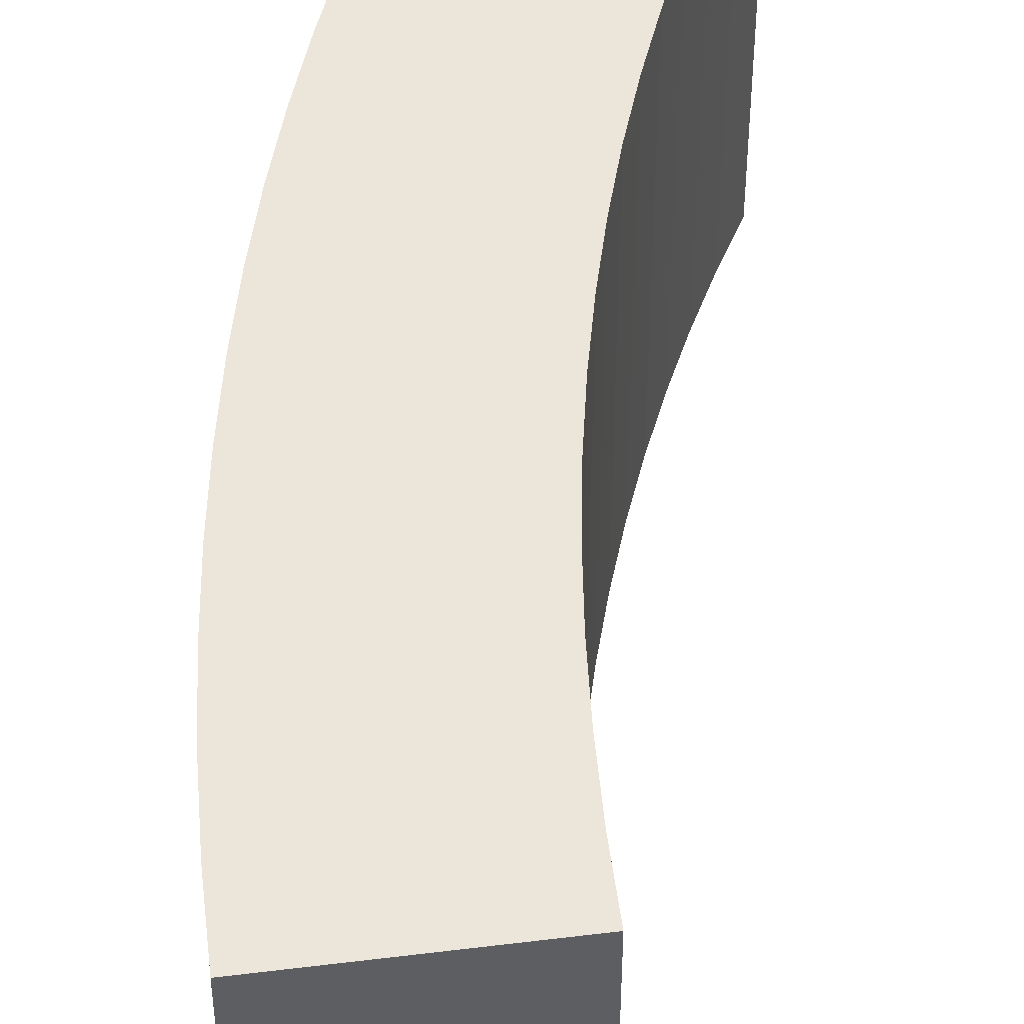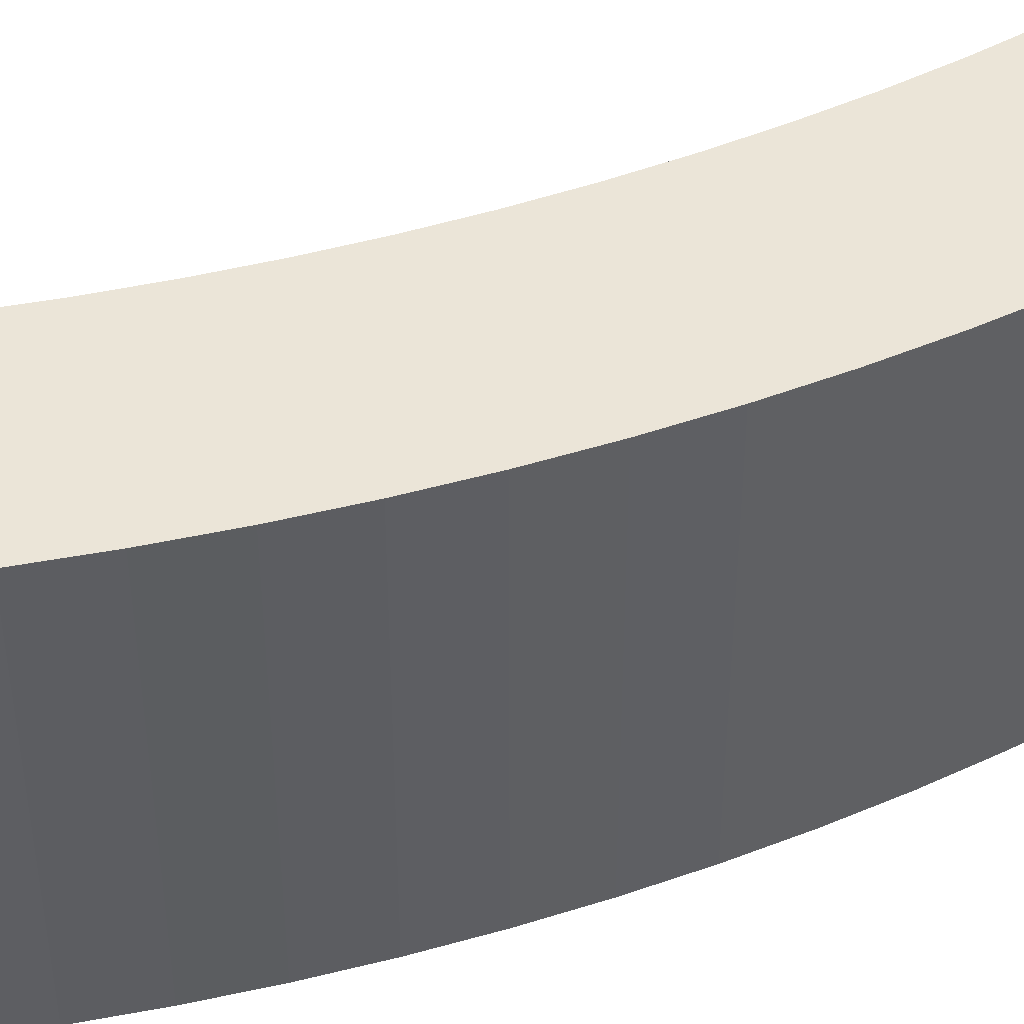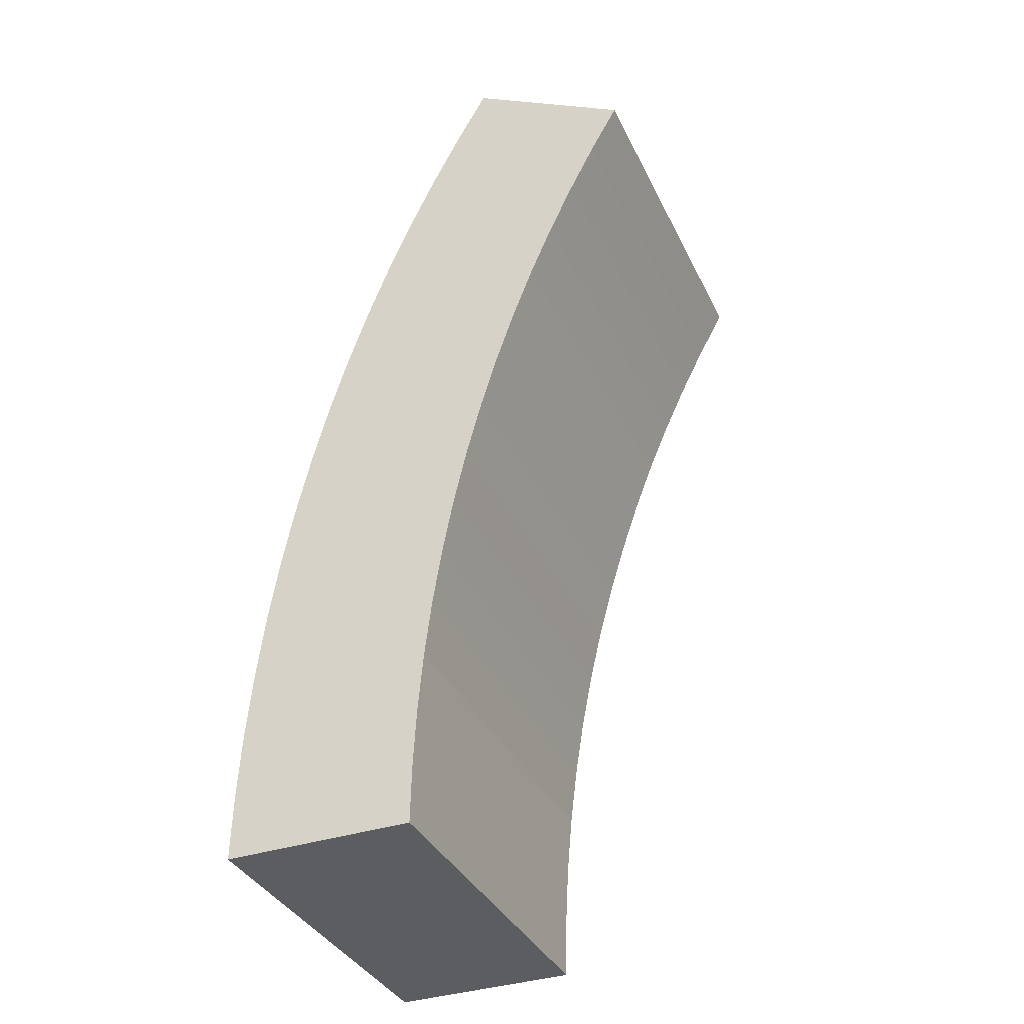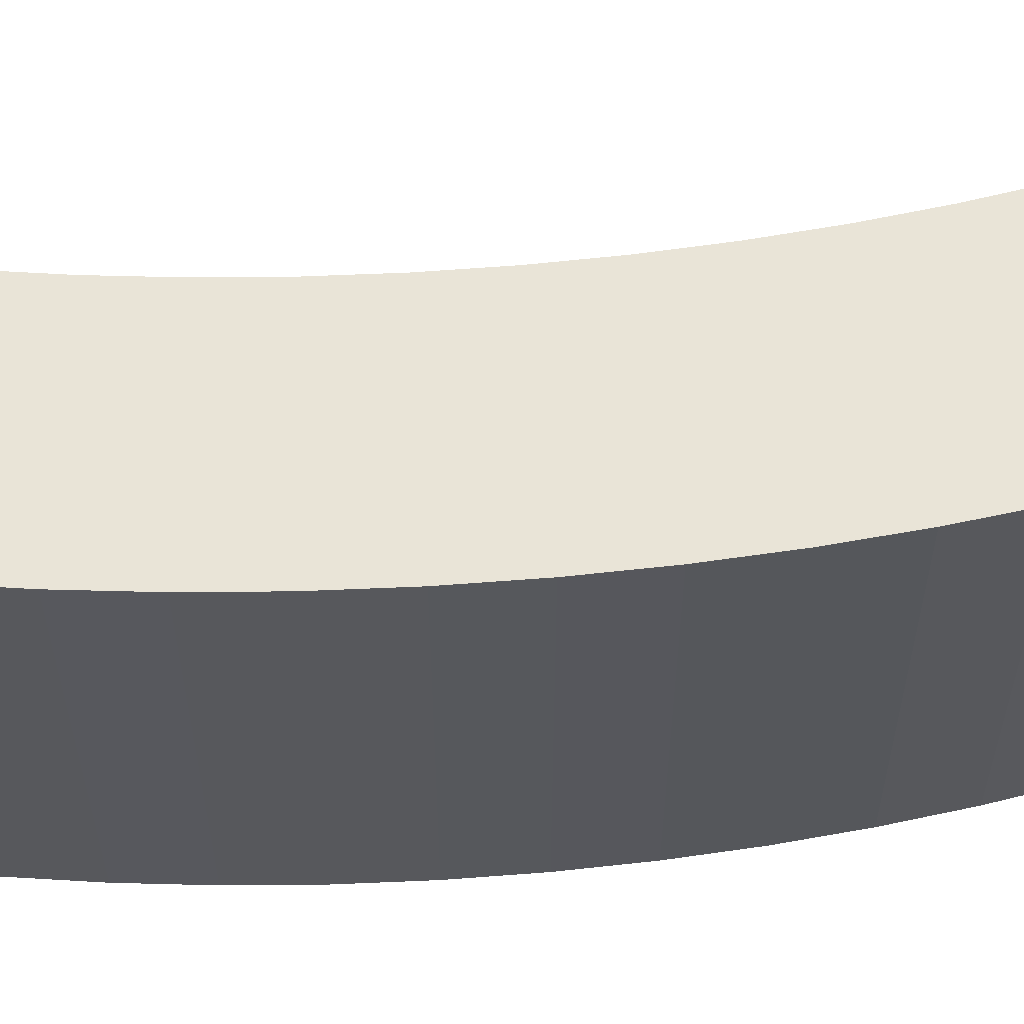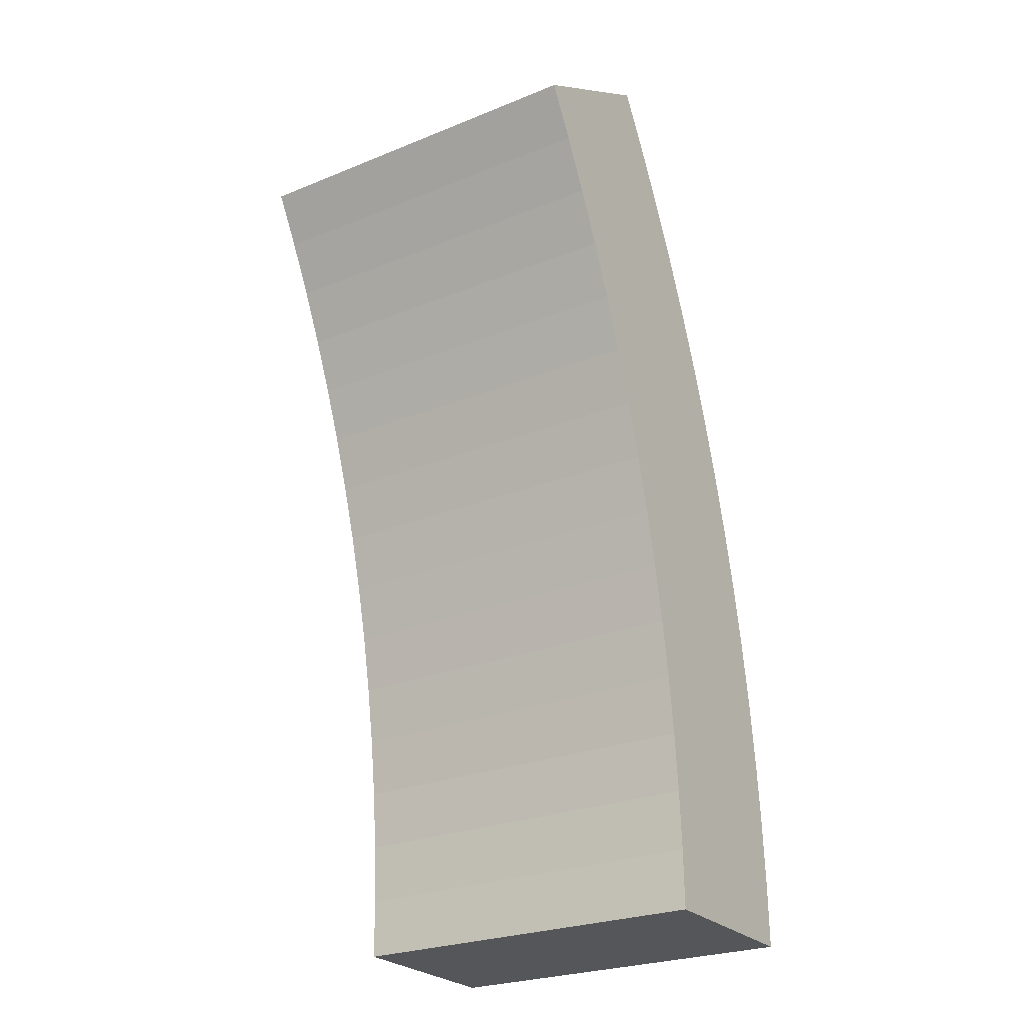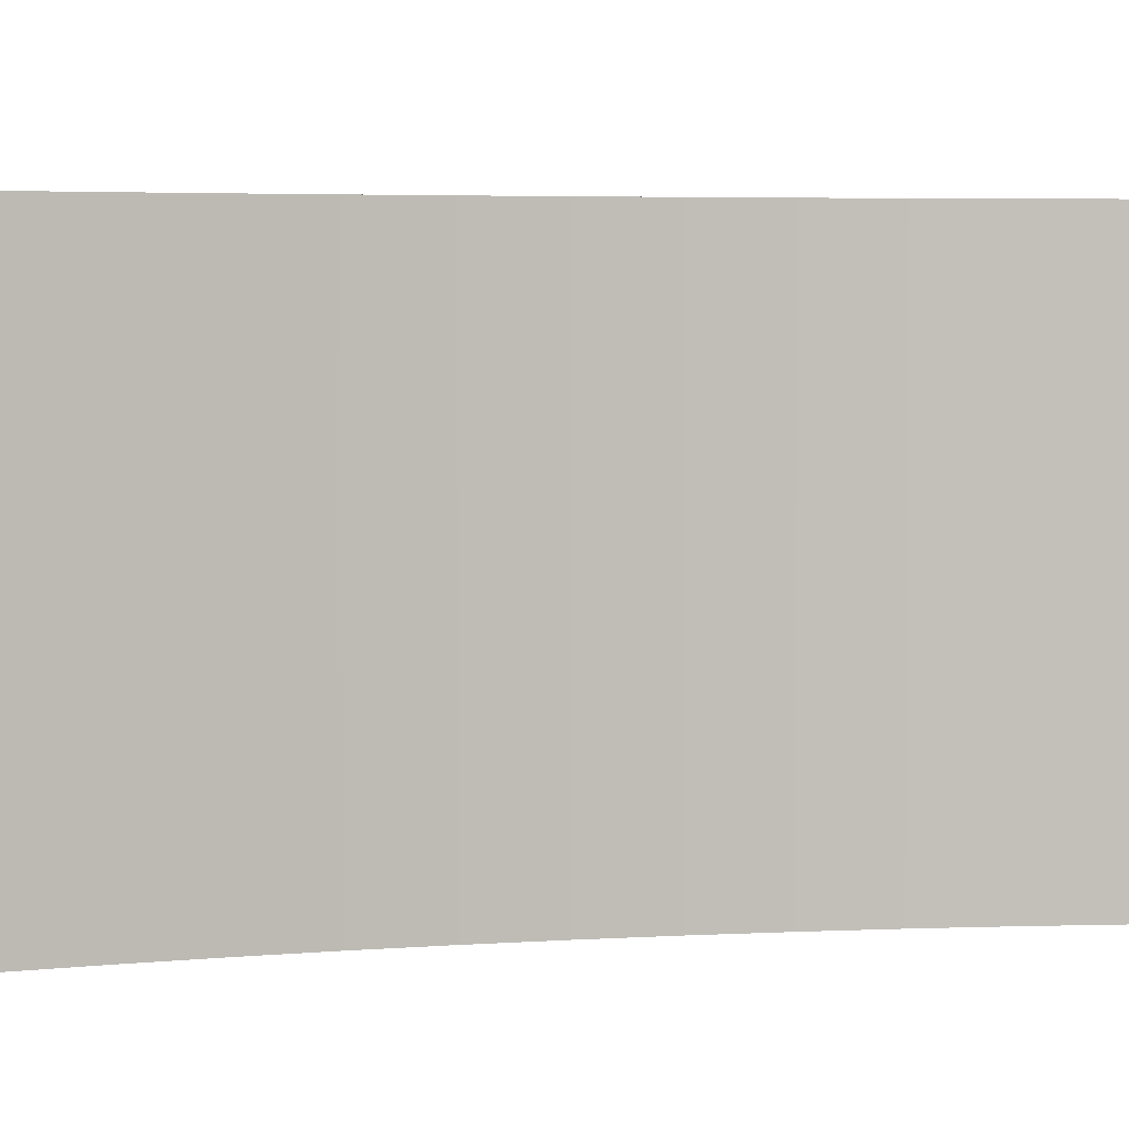
<metadata>
{"format":"obj","ext":"obj","renderer":"f3d","projection":"perspective","resolution":1024,"background":"white","views":[{"elev":47.9,"azim":22.1,"up":"+Y"},{"elev":45.9,"azim":-95.2,"up":"+Y"},{"elev":-36.5,"azim":23.4,"up":"+Z"},{"elev":61.2,"azim":-79.5,"up":"+Y"},{"elev":-25.9,"azim":122.9,"up":"+Z"},{"elev":3.6,"azim":90.8,"up":"+Y"}]}
</metadata>
<code>
o Obstacle30D
g 30deg
v -5 1.5 0
v -4.997 1.5 0.1745
v -5 0.5 -1.192e-07
v -4.997 0.5 0.1745
v -4.497 1.5 0.157
v -4.5 1.5 0
v -4.497 0.5 0.157
v -4.5 0.5 -1.192e-07
v -4.988 1.5 0.3488
v -4.988 0.5 0.3488
v -4.489 1.5 0.3139
v -4.489 0.5 0.3139
v -4.973 1.5 0.5226
v -4.973 0.5 0.5226
v -4.475 1.5 0.4704
v -4.475 0.5 0.4704
v -4.951 1.5 0.6959
v -4.951 0.5 0.6959
v -4.456 1.5 0.6263
v -4.456 0.5 0.6263
v -4.924 1.5 0.8682
v -4.924 0.5 0.8682
v -4.432 1.5 0.7814
v -4.432 0.5 0.7814
v -4.891 1.5 1.04
v -4.891 0.5 1.04
v -4.402 1.5 0.9356
v -4.402 0.5 0.9356
v -4.851 1.5 1.21
v -4.851 0.5 1.21
v -4.366 1.5 1.089
v -4.366 0.5 1.089
v -4.806 1.5 1.378
v -4.806 0.5 1.378
v -4.326 1.5 1.24
v -4.326 0.5 1.24
v -4.755 1.5 1.545
v -4.755 0.5 1.545
v -4.28 1.5 1.391
v -4.28 0.5 1.391
v -4.698 1.5 1.71
v -4.698 0.5 1.71
v -4.229 1.5 1.539
v -4.229 0.5 1.539
v -4.636 1.5 1.873
v -4.636 0.5 1.873
v -4.172 1.5 1.686
v -4.172 0.5 1.686
v -4.568 1.5 2.034
v -4.568 0.5 2.034
v -4.111 1.5 1.83
v -4.111 0.5 1.83
v -4.494 1.5 2.192
v -4.494 0.5 2.192
v -4.045 1.5 1.973
v -4.045 0.5 1.973
v -4.415 1.5 2.347
v -4.415 0.5 2.347
v -3.973 1.5 2.113
v -3.973 0.5 2.113
v -4.33 1.5 2.5
v -4.33 0.5 2.5
v -3.897 1.5 2.25
v -3.897 0.5 2.25
f 3 4 2 1
f 7 8 6 5
f 1 6 8 3
f 4 10 9 2
f 12 7 5 11
f 10 14 13 9
f 16 12 11 15
f 14 18 17 13
f 20 16 15 19
f 18 22 21 17
f 24 20 19 23
f 22 26 25 21
f 28 24 23 27
f 26 30 29 25
f 32 28 27 31
f 30 34 33 29
f 36 32 31 35
f 34 38 37 33
f 40 36 35 39
f 38 42 41 37
f 44 40 39 43
f 42 46 45 41
f 48 44 43 47
f 46 50 49 45
f 52 48 47 51
f 50 54 53 49
f 56 52 51 55
f 54 58 57 53
f 60 56 55 59
f 58 62 61 57
f 64 60 59 63
f 63 61 62 64
f 8 7 4 3
f 5 6 1 2
f 7 12 10 4
f 11 5 2 9
f 12 16 14 10
f 15 11 9 13
f 16 20 18 14
f 19 15 13 17
f 20 24 22 18
f 23 19 17 21
f 24 28 26 22
f 27 23 21 25
f 28 32 30 26
f 31 27 25 29
f 32 36 34 30
f 35 31 29 33
f 36 40 38 34
f 39 35 33 37
f 40 44 42 38
f 43 39 37 41
f 44 48 46 42
f 47 43 41 45
f 48 52 50 46
f 51 47 45 49
f 52 56 54 50
f 55 51 49 53
f 56 60 58 54
f 59 55 53 57
f 60 64 62 58
f 63 59 57 61

</code>
